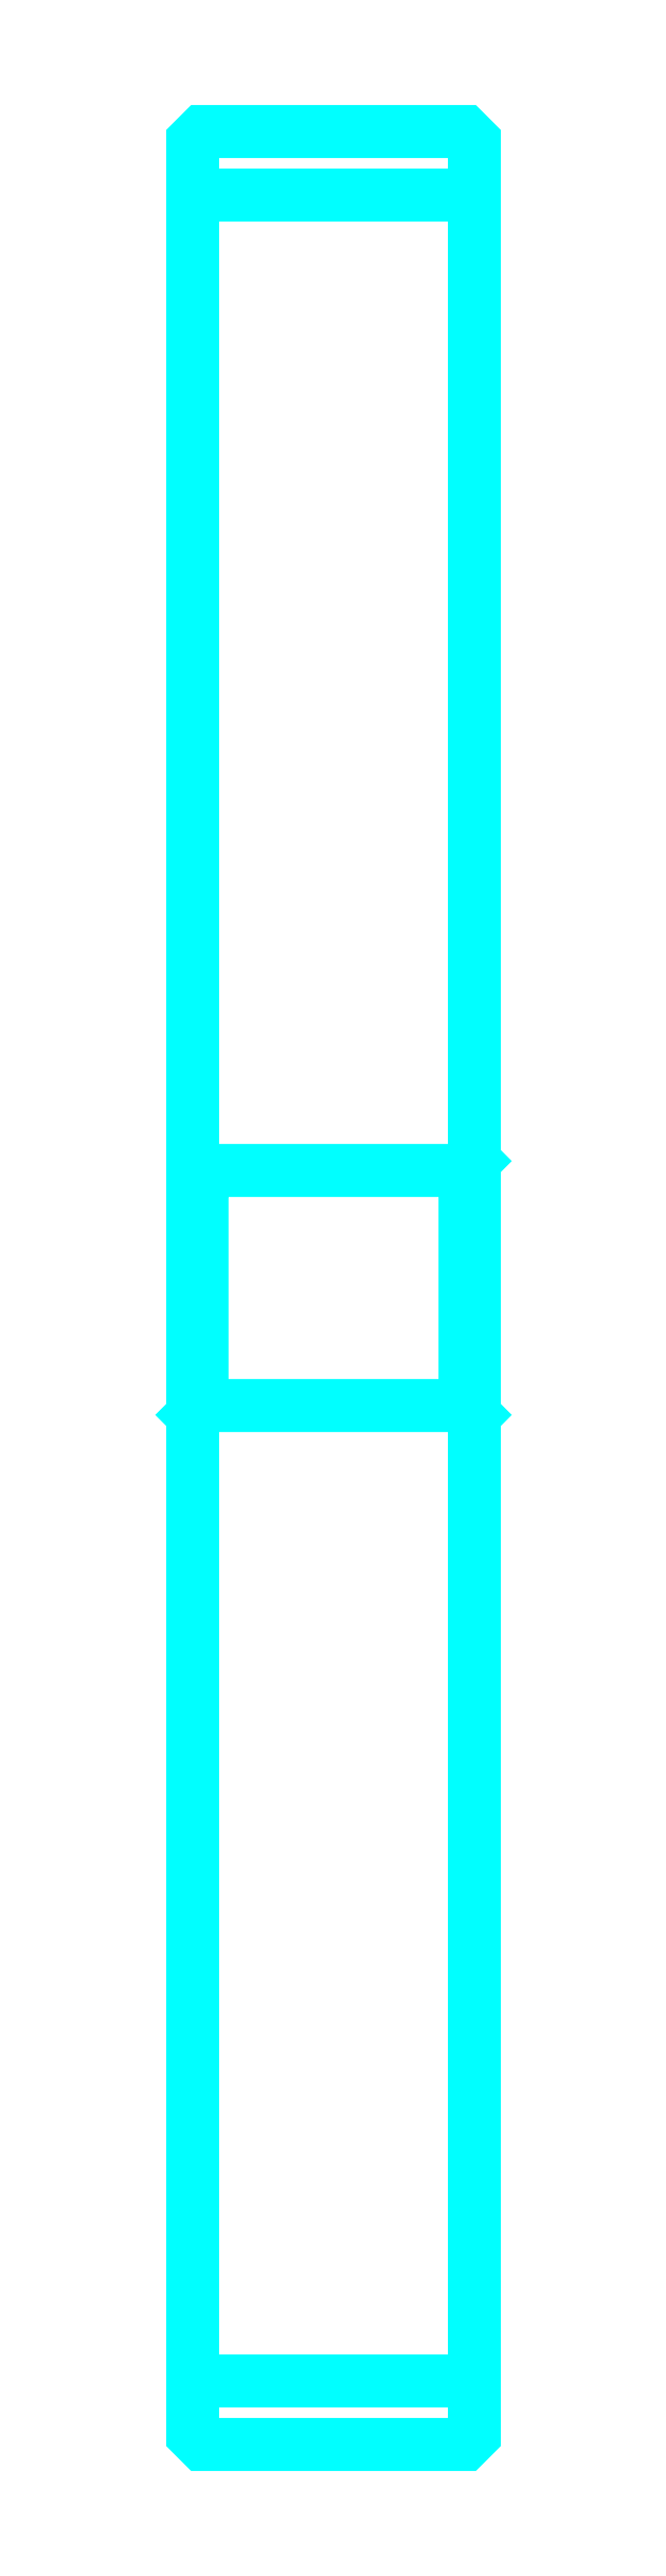
<metadata>
{"format":"dxf","ext":"dxf","renderer":"ezdxf+matplotlib","layout":"modelspace","background":"white","min_lineweight":24,"dpi":150}
</metadata>
<code>
0
SECTION
2
ENTITIES
0
LINE
8
0
10
257
20
335.2
30
0
11
287
21
335.2
31
0
0
LINE
8
0
10
257
20
102.7
30
0
11
287
21
102.7
31
0
0
LINE
8
0
10
287
20
232.5
30
0
11
286
21
231.5
31
0
0
LINE
8
0
10
287
20
205.5
30
0
11
286
21
206.5
31
0
0
LINE
8
0
10
257
20
205.5
30
0
11
258
21
206.5
31
0
0
POLYLINE
8
0
66
1
10
0
20
0
30
0
70
2
0
VERTEX
8
0
10
257
20
205.5
30
0
70
0
0
VERTEX
8
0
10
257
20
96.97
30
0
70
0
0
VERTEX
8
0
10
258
20
95.97
30
0
70
0
0
VERTEX
8
0
10
286
20
95.97
30
0
70
0
0
VERTEX
8
0
10
287
20
96.97
30
0
70
0
0
VERTEX
8
0
10
287
20
341
30
0
70
0
0
VERTEX
8
0
10
286
20
342
30
0
70
0
0
VERTEX
8
0
10
258
20
342
30
0
70
0
0
VERTEX
8
0
10
257
20
341
30
0
70
0
0
VERTEX
8
0
10
257
20
205.5
30
0
70
0
0
SEQEND
8
0
0
POLYLINE
8
0
66
1
10
0
20
0
30
0
70
2
0
VERTEX
8
0
10
257
20
232.5
30
0
70
0
0
VERTEX
8
0
10
258
20
231.5
30
0
70
0
0
VERTEX
8
0
10
258
20
206.5
30
0
70
0
0
VERTEX
8
0
10
286
20
206.5
30
0
70
0
0
VERTEX
8
0
10
286
20
231.5
30
0
70
0
0
VERTEX
8
0
10
258
20
231.5
30
0
70
0
0
SEQEND
8
0
0
ENDSEC
0
EOF

</code>
